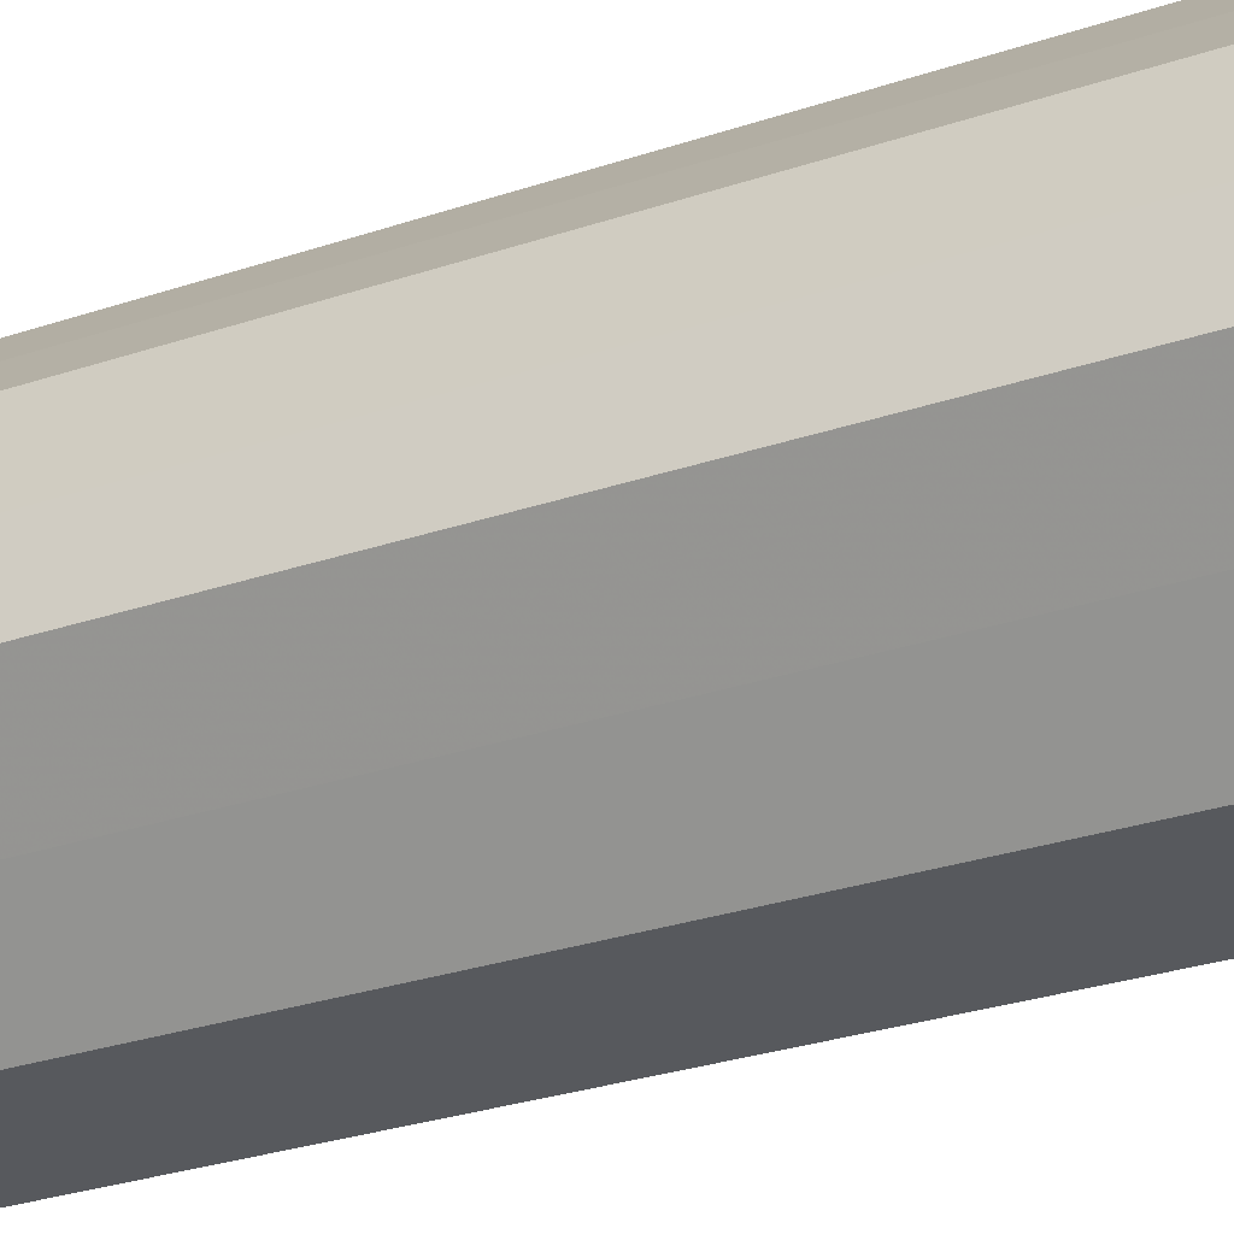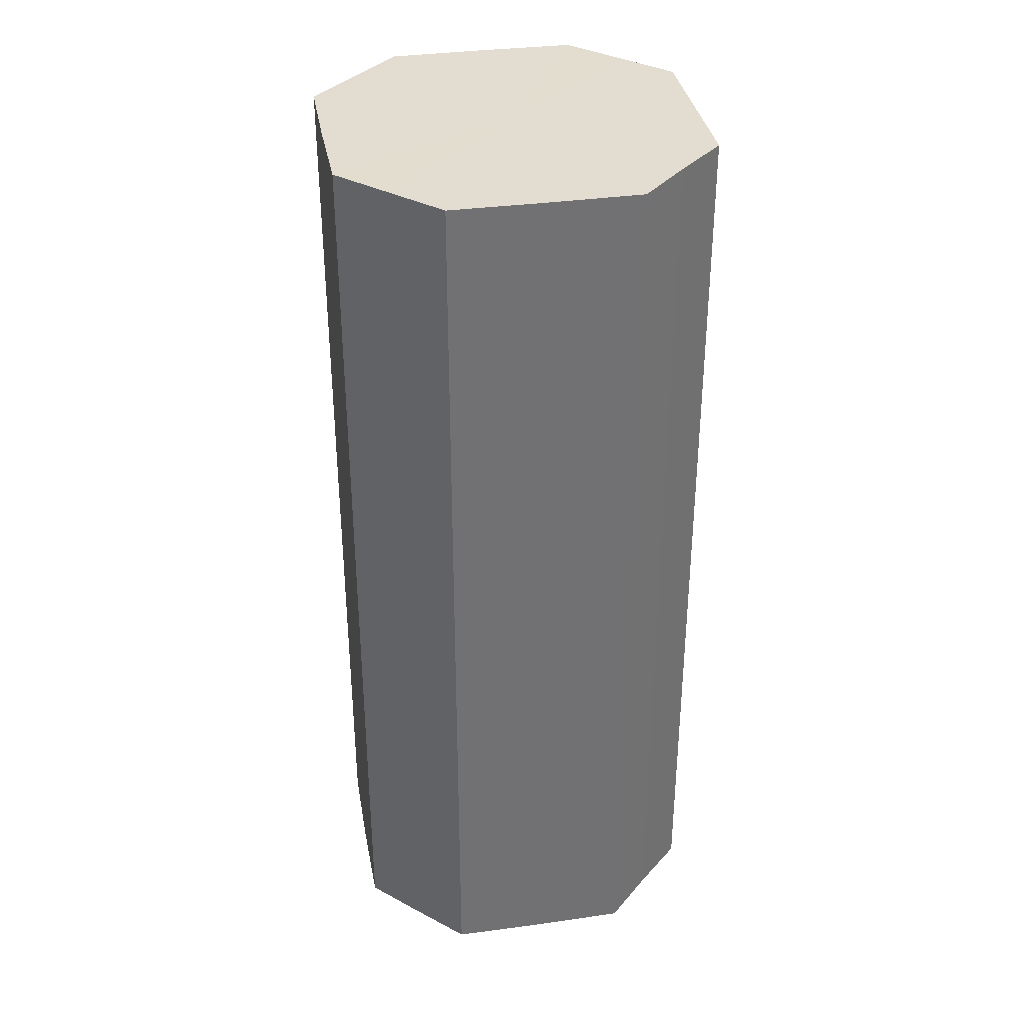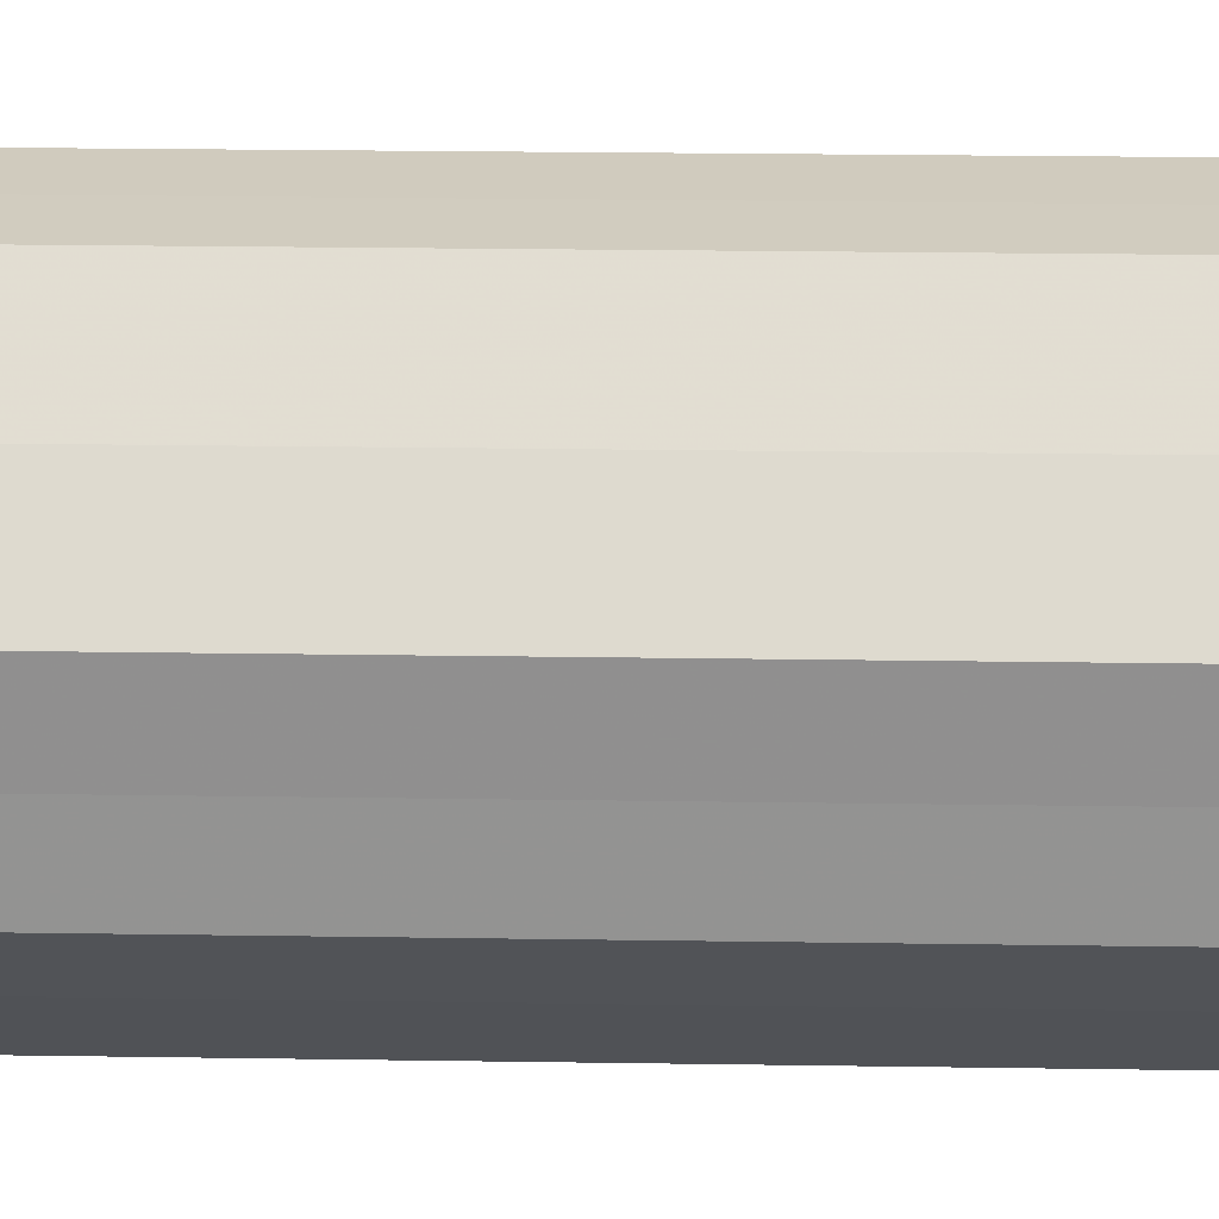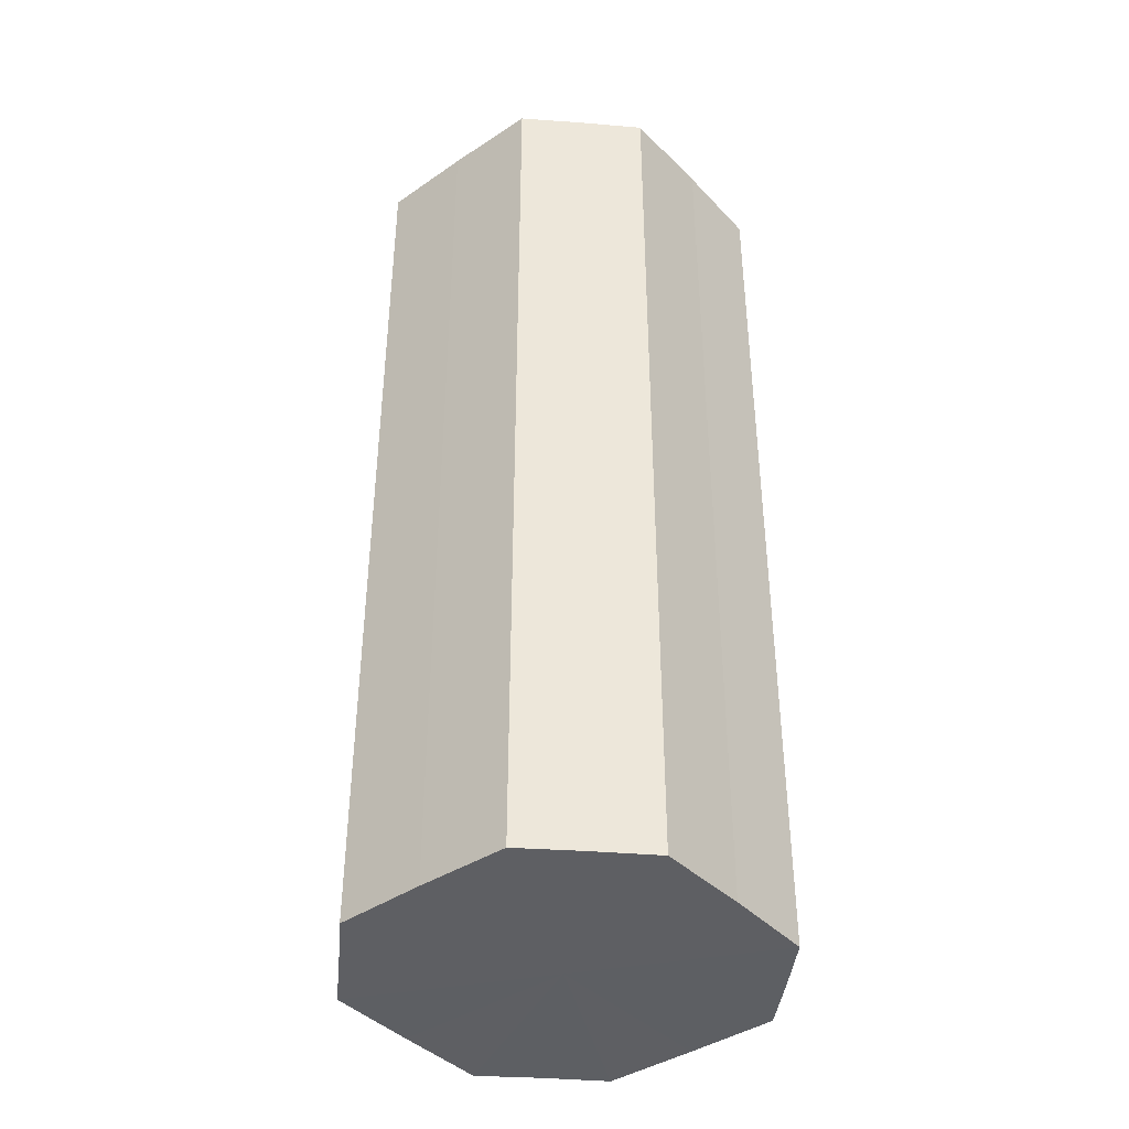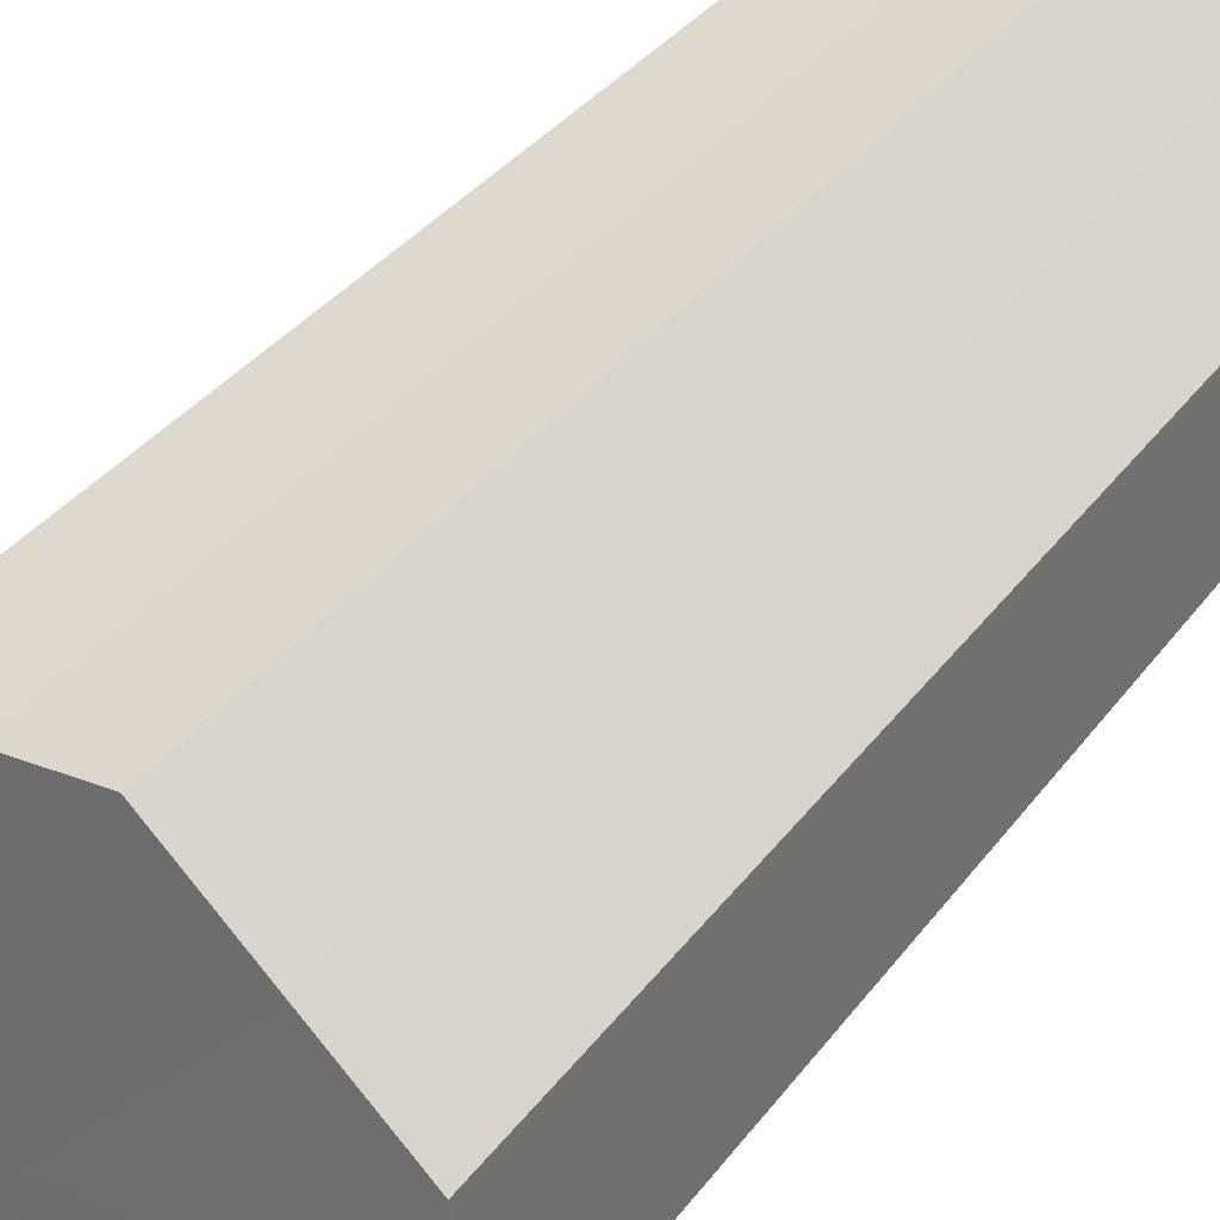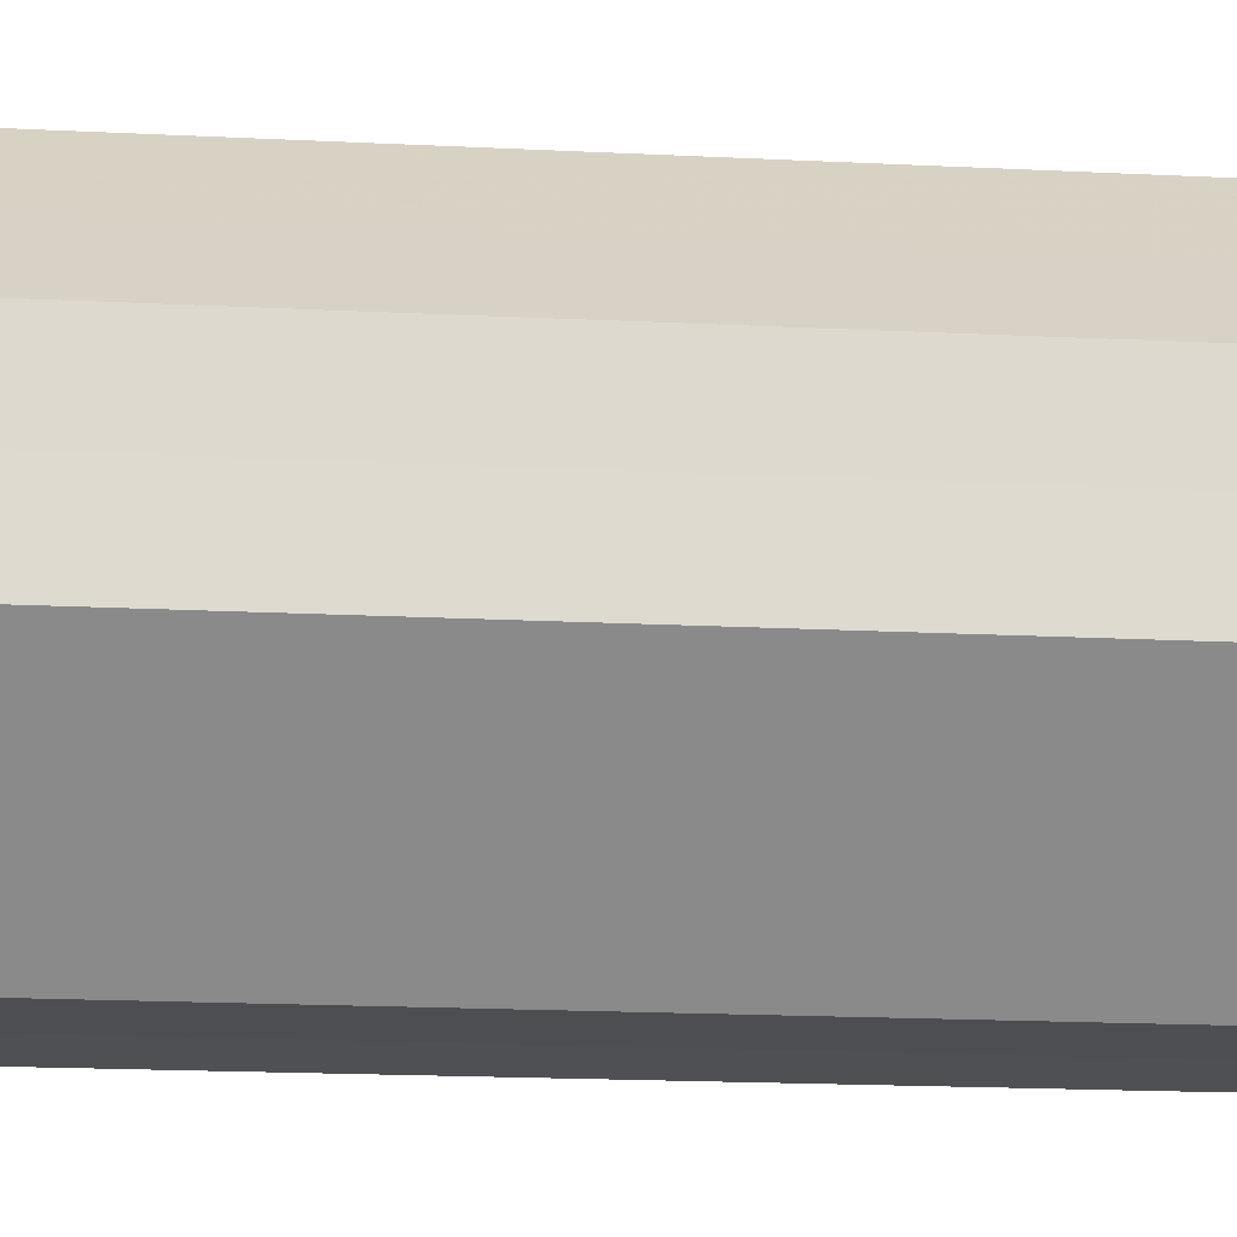
<metadata>
{"format":"obj","ext":"obj","renderer":"f3d","projection":"perspective","resolution":1024,"background":"white","views":[{"elev":-29.9,"azim":116.2,"up":"+Y"},{"elev":35.1,"azim":35.0,"up":"+Z"},{"elev":23.7,"azim":91.5,"up":"+Y"},{"elev":-40.6,"azim":174.3,"up":"+Z"},{"elev":31.8,"azim":-150.8,"up":"+Y"},{"elev":-17.9,"azim":84.1,"up":"+Y"}]}
</metadata>
<code>
o 19165
v 2253 1881 14.54
v 2253 1881 14.54
v 2253 1881 14.68
v 2253 1881 14.54
v 2253 1881 14.68
v 2253 1881 14.54
v 2253 1881 14.68
v 2253 1881 14.54
v 2253 1881 14.68
v 2253 1881 14.54
v 2253 1881 14.68
v 2253 1881 14.54
v 2253 1881 14.68
v 2253 1881 14.54
v 2253 1881 14.68
v 2253 1881 14.54
v 2253 1881 14.68
v 2253 1881 14.54
v 2253 1881 14.68
v 2253 1881 14.54
v 2253 1881 14.68
v 2253 1881 14.54
v 2253 1881 14.68
v 2253 1881 14.54
v 2253 1881 14.68
v 2253 1881 14.54
v 2253 1881 14.68
v 2253 1881 14.54
v 2253 1881 14.68
v 2253 1881 14.54
v 2253 1881 14.68
v 2253 1881 14.68
v 2253 1881 14.68
v 2253 1881 14.54
v 2253 1881 14.68
v 2253 1881 14.54
v 2253 1881 14.68
v 2253 1881 14.68
v 2253 1881 14.54
v 2253 1881 14.68
v 2253 1881 14.54
v 2253 1881 14.54
v 2253 1881 14.68
v 2253 1881 14.68
v 2253 1881 14.54
v 2253 1881 14.68
v 2253 1881 14.54
v 2253 1881 14.54
v 2253 1881 14.68
v 2253 1881 14.68
v 2253 1881 14.54
v 2253 1881 14.68
v 2253 1881 14.54
v 2253 1881 14.54
v 2253 1881 14.68
v 2253 1881 14.68
v 2253 1881 14.54
v 2253 1881 14.68
v 2253 1881 14.54
v 2253 1881 14.54
v 2253 1881 14.68
v 2253 1881 14.68
v 2253 1881 14.54
v 2253 1881 14.54
v 2253 1881 14.54
v 2253 1881 14.54
v 2253 1881 14.54
v 2253 1881 14.54
v 2253 1881 14.54
v 2253 1881 14.54
v 2253 1881 14.54
v 2253 1881 14.54
v 2253 1881 14.54
v 2253 1881 14.54
v 2253 1881 14.54
v 2253 1881 14.54
v 2253 1881 14.54
v 2253 1881 14.54
v 2253 1881 14.54
v 2253 1881 14.54
v 2253 1881 14.54
v 2253 1881 14.68
v 2253 1881 14.68
v 2253 1881 14.68
v 2253 1881 14.68
v 2253 1881 14.68
v 2253 1881 14.68
v 2253 1881 14.68
v 2253 1881 14.68
v 2253 1881 14.68
v 2253 1881 14.68
v 2253 1881 14.68
v 2253 1881 14.68
v 2253 1881 14.68
v 2253 1881 14.68
v 2253 1881 14.68
v 2253 1881 14.68
v 2253 1881 14.68
f 1 2 3
f 2 4 5
f 6 1 7
f 4 8 9
f 10 6 11
f 8 12 13
f 14 10 15
f 12 16 17
f 18 14 19
f 16 20 21
f 22 18 23
f 20 24 25
f 26 22 27
f 24 28 29
f 30 26 31
f 28 30 32
f 33 34 35
f 35 36 37
f 38 39 33
f 40 41 38
f 37 42 43
f 44 45 40
f 46 47 44
f 43 48 49
f 50 51 46
f 52 53 50
f 49 54 55
f 56 57 52
f 58 59 56
f 55 60 61
f 62 63 58
f 61 64 62
f 65 66 67
f 65 68 66
f 65 67 69
f 65 70 68
f 65 69 71
f 65 72 70
f 65 71 73
f 65 74 72
f 65 73 75
f 65 76 74
f 65 75 77
f 65 78 76
f 65 77 79
f 65 80 78
f 65 79 81
f 65 81 80
f 82 83 84
f 82 85 83
f 82 84 86
f 82 87 85
f 82 86 88
f 82 89 87
f 82 88 90
f 82 91 89
f 82 90 92
f 82 93 91
f 82 92 94
f 82 95 93
f 82 94 96
f 82 97 95
f 82 96 98
f 82 98 97

</code>
